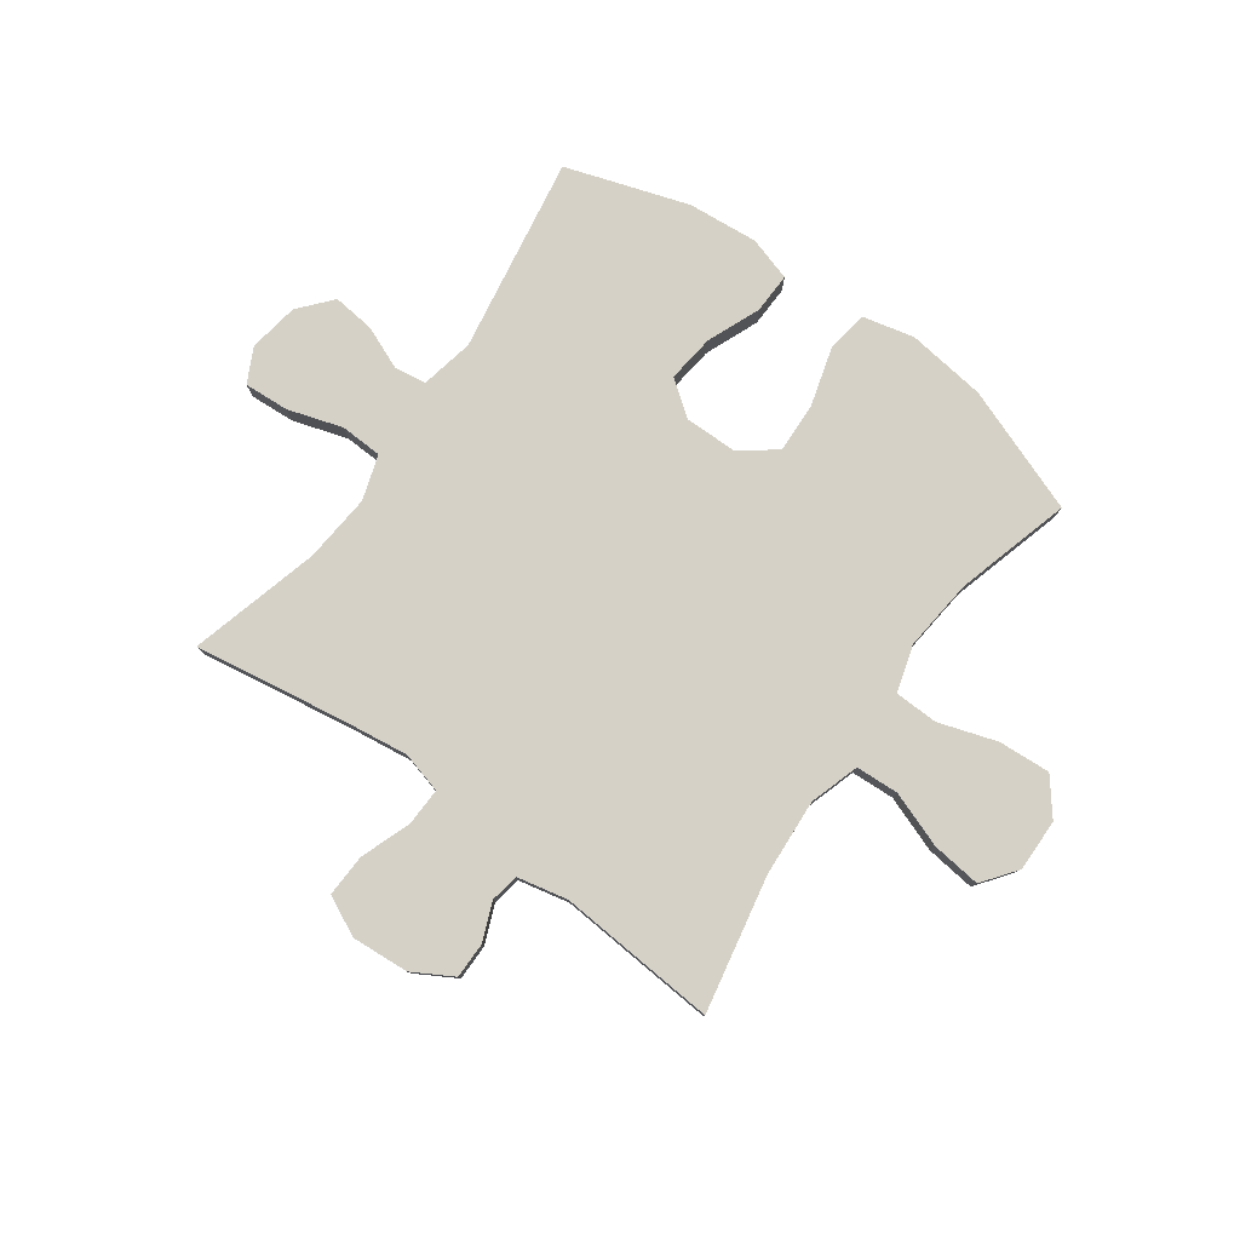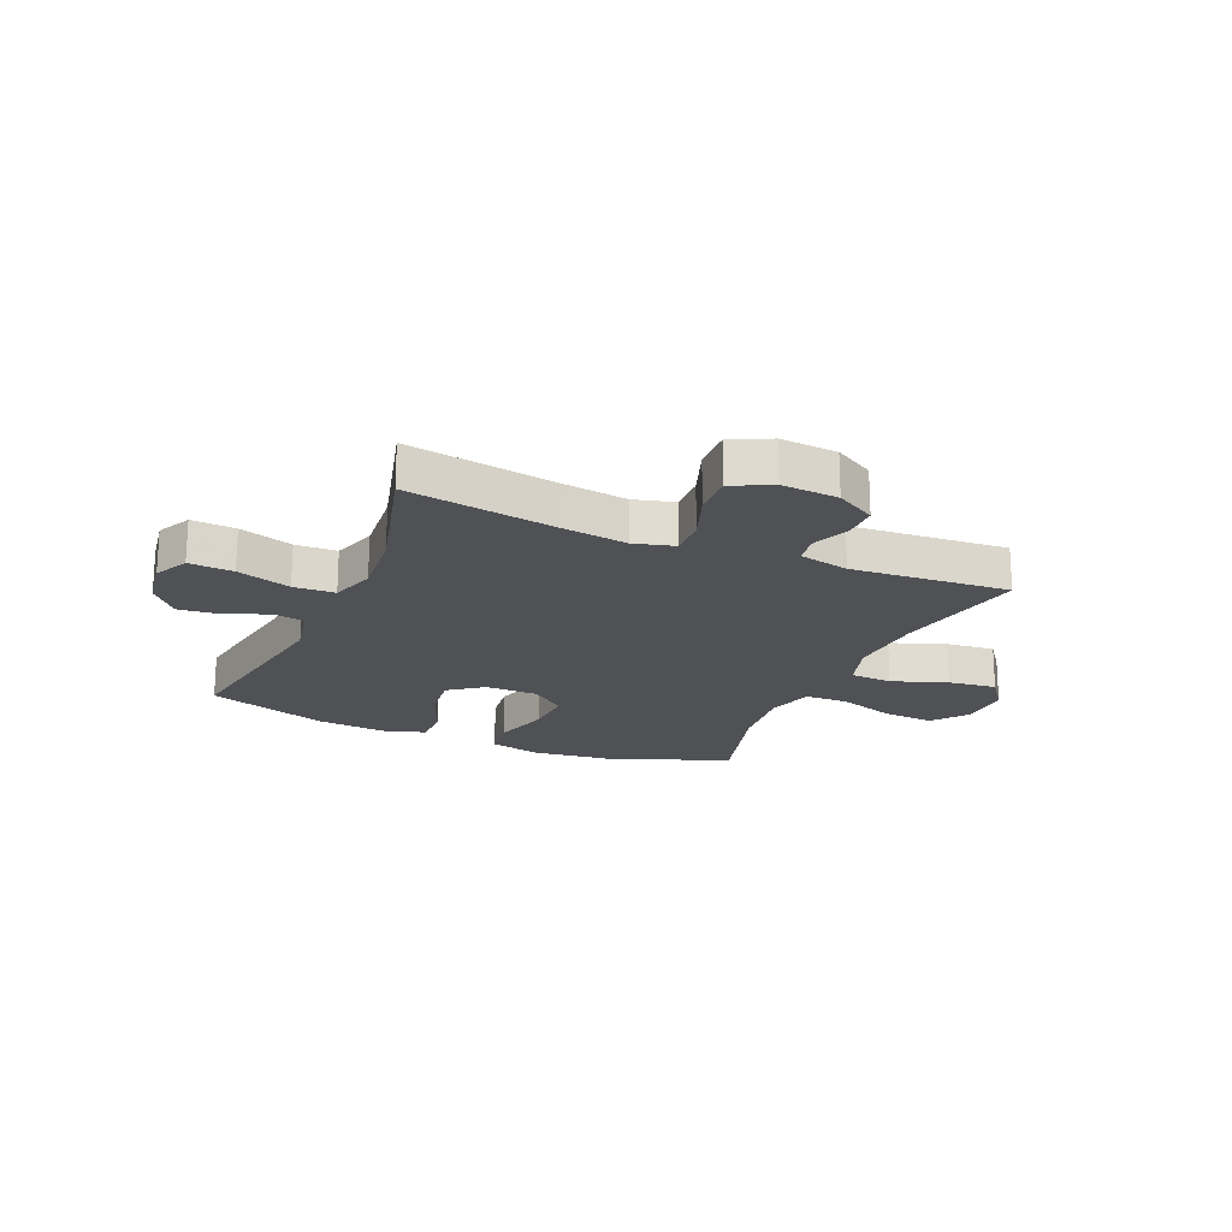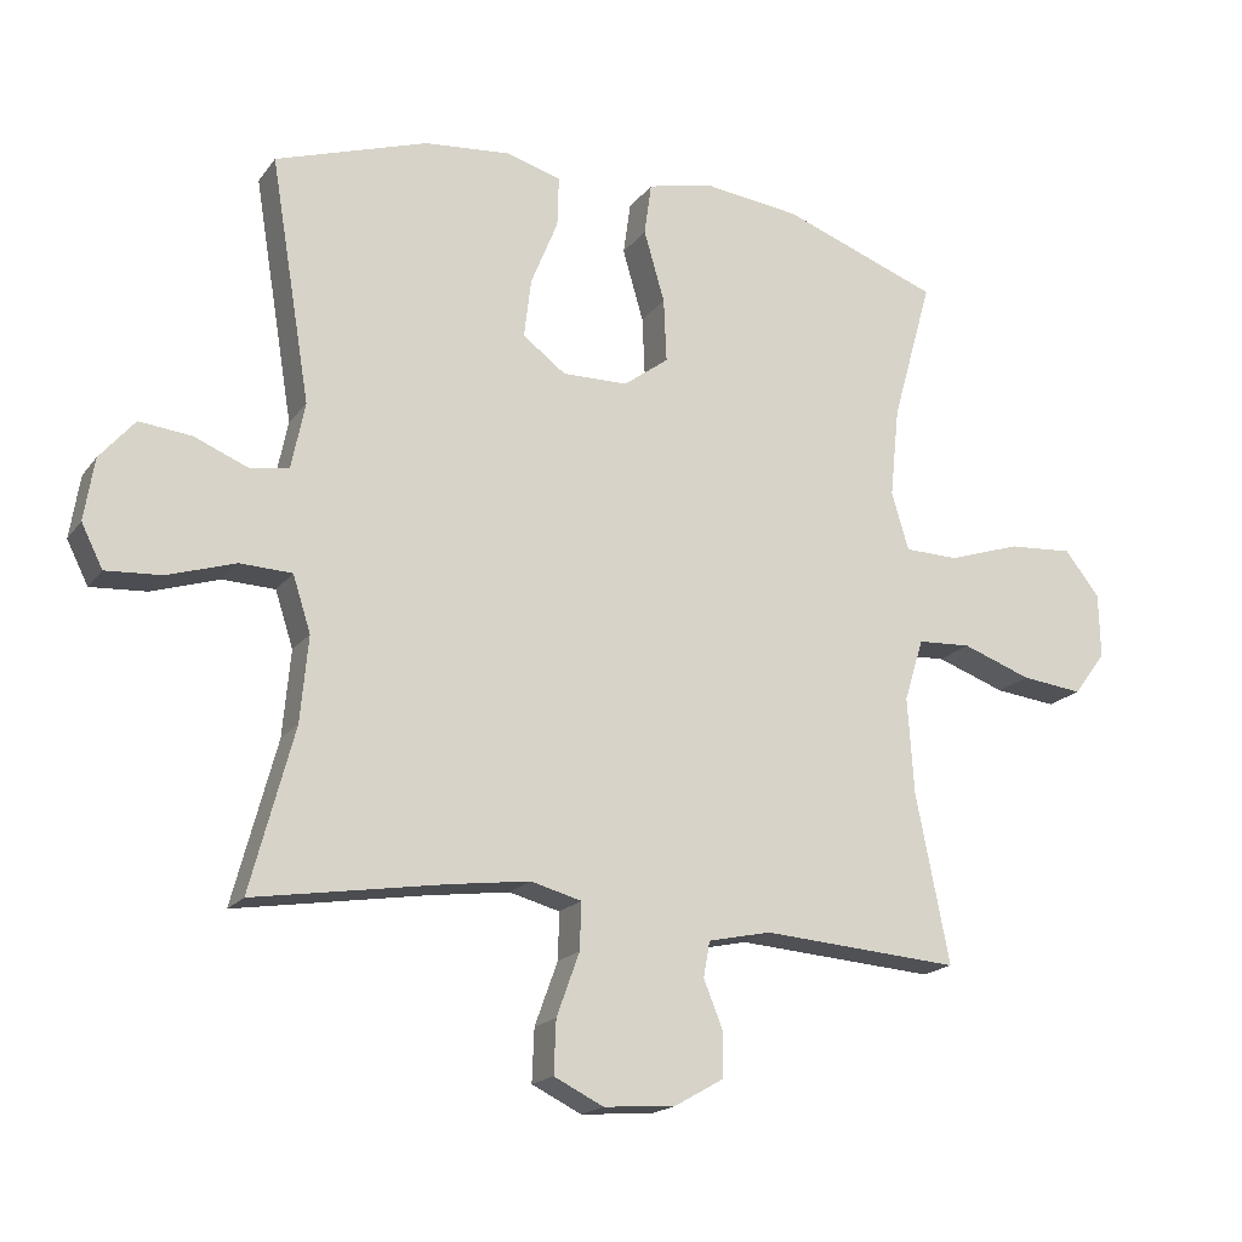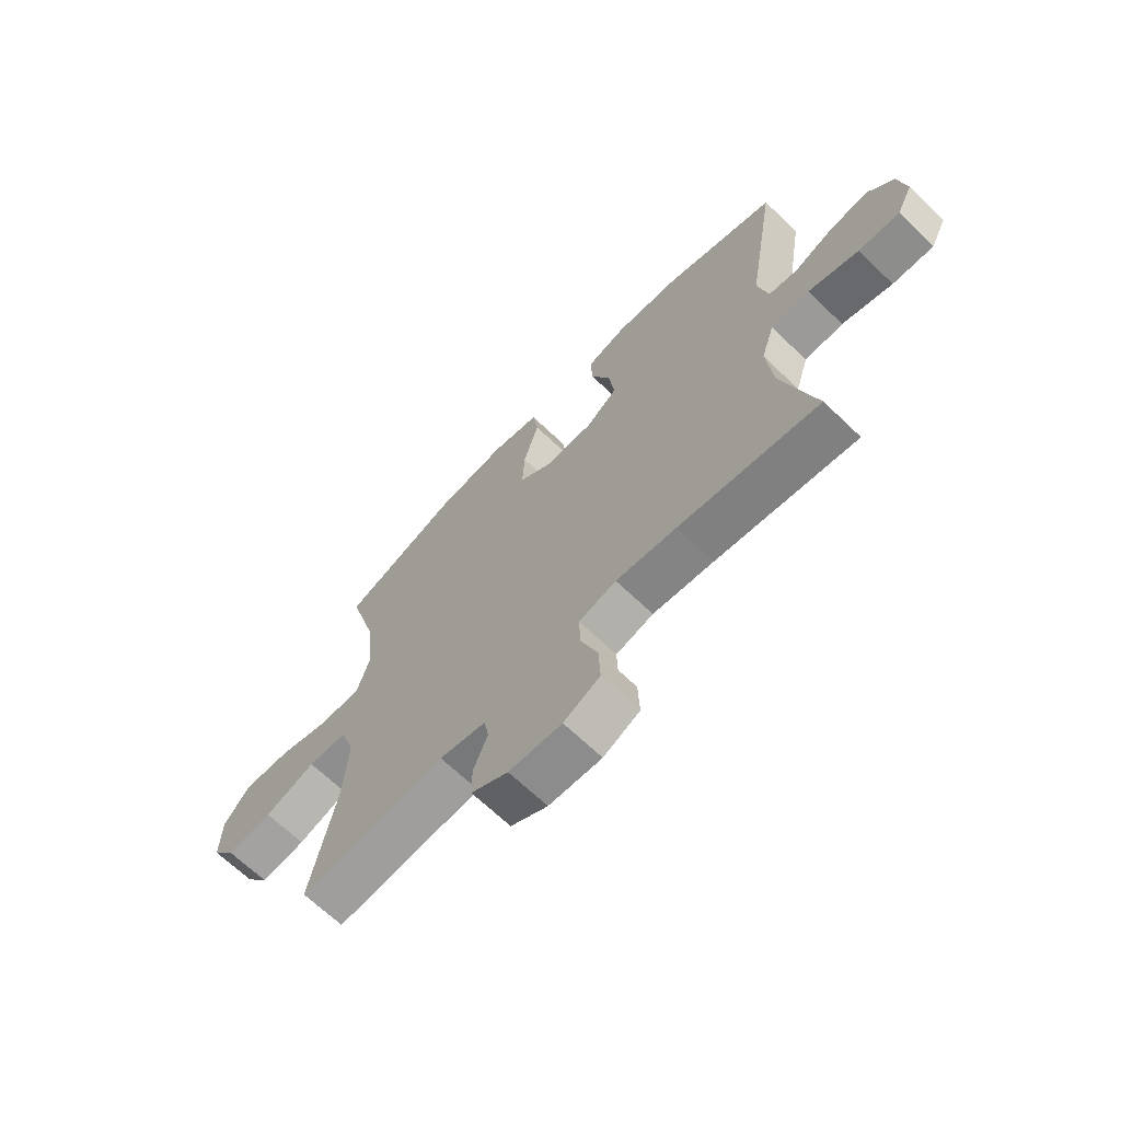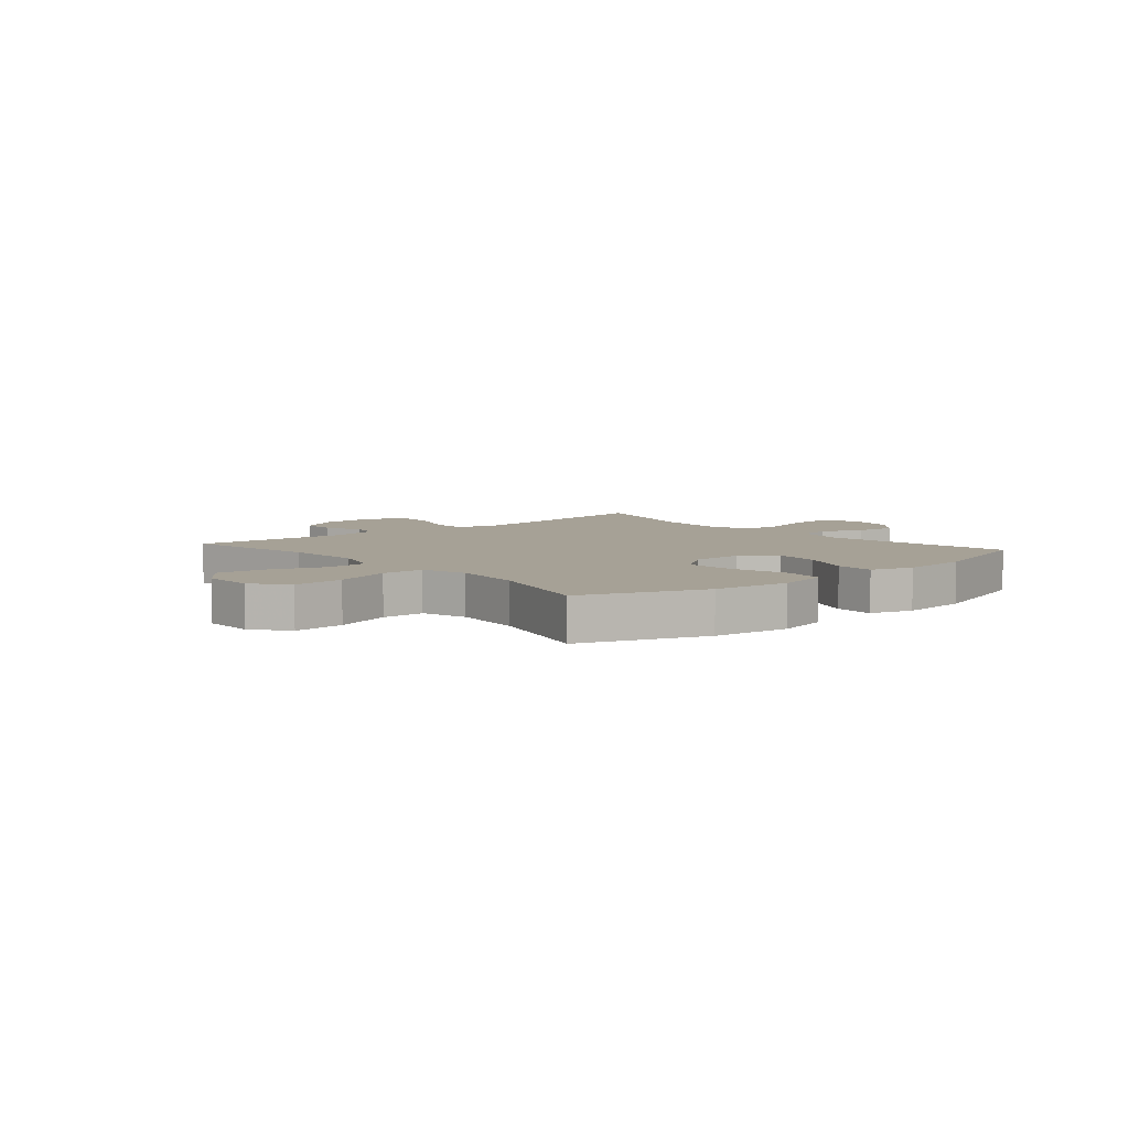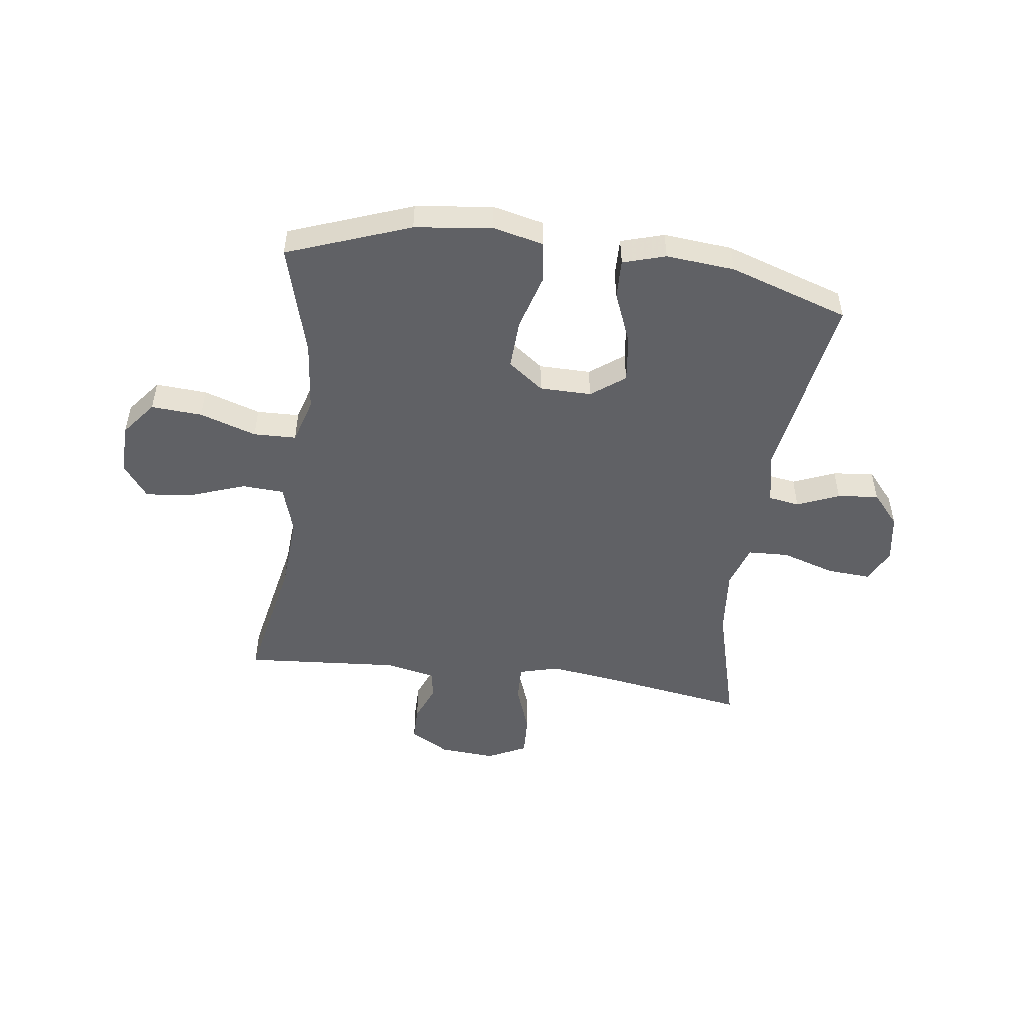
<metadata>
{"format":"obj","ext":"obj","renderer":"f3d","projection":"perspective","resolution":1024,"background":"white","views":[{"elev":79.4,"azim":-144.3,"up":"+Y"},{"elev":-20.1,"azim":156.6,"up":"+Y"},{"elev":-18.1,"azim":155.1,"up":"+Z"},{"elev":-67.5,"azim":46.2,"up":"+Z"},{"elev":6.2,"azim":-40.6,"up":"+Y"},{"elev":-50.0,"azim":-7.6,"up":"+Y"}]}
</metadata>
<code>
v -0.5 0.07 -0.5
v -0.453 0.07 -0.264
v -0.444 0.07 -0.129
v -0.471 0.07 -0.042
v -0.546 0.07 -0.038
v -0.643 0.07 -0.073
v -0.729 0.07 -0.083
v -0.774 0.07 -0.023
v -0.772 0.07 0.068
v -0.723 0.07 0.13
v -0.632 0.07 0.124
v -0.531 0.07 0.091
v -0.455 0.07 0.093
v -0.431 0.07 0.174
v -0.444 0.07 0.3
v -0.5 0.07 0.5
v -0.281 0.07 0.581
v -0.144 0.07 0.598
v -0.053 0.07 0.577
v -0.043 0.07 0.504
v -0.072 0.07 0.404
v -0.076 0.07 0.315
v -0.013 0.07 0.268
v 0.079 0.07 0.267
v 0.139 0.07 0.312
v 0.129 0.07 0.395
v 0.091 0.07 0.488
v 0.089 0.07 0.558
v 0.165 0.07 0.581
v 0.287 0.07 0.57
v 0.5 0.07 0.5
v 0.444 0.07 0.159
v 0.463 0.07 0.067
v 0.518 0.07 0.058
v 0.593 0.07 0.089
v 0.666 0.07 0.097
v 0.715 0.07 0.04
v 0.729 0.07 -0.047
v 0.699 0.07 -0.107
v 0.621 0.07 -0.102
v 0.526 0.07 -0.072
v 0.453 0.07 -0.075
v 0.428 0.07 -0.153
v 0.439 0.07 -0.273
v 0.5 0.07 -0.5
v 0.235 0.07 -0.458
v 0.121 0.07 -0.443
v 0.05 0.07 -0.462
v 0.052 0.07 -0.528
v 0.084 0.07 -0.616
v 0.087 0.07 -0.69
v 0.018 0.07 -0.724
v -0.082 0.07 -0.717
v -0.152 0.07 -0.677
v -0.152 0.07 -0.615
v -0.125 0.07 -0.548
v -0.134 0.07 -0.498
v -0.222 0.07 -0.479
v -0.5 0 -0.5
v -0.453 0 -0.264
v -0.444 0 -0.129
v -0.471 0 -0.042
v -0.546 0 -0.038
v -0.643 0 -0.073
v -0.729 0 -0.083
v -0.774 0 -0.023
v -0.772 0 0.068
v -0.723 0 0.13
v -0.632 0 0.124
v -0.531 0 0.091
v -0.455 0 0.093
v -0.431 0 0.174
v -0.444 0 0.3
v -0.5 0 0.5
v -0.281 0 0.581
v -0.144 0 0.598
v -0.053 0 0.577
v -0.043 0 0.504
v -0.072 0 0.404
v -0.076 0 0.315
v -0.013 0 0.268
v 0.079 0 0.267
v 0.139 0 0.312
v 0.129 0 0.395
v 0.091 0 0.488
v 0.089 0 0.558
v 0.165 0 0.581
v 0.287 0 0.57
v 0.5 0 0.5
v 0.444 0 0.159
v 0.463 0 0.067
v 0.518 0 0.058
v 0.593 0 0.089
v 0.666 0 0.097
v 0.715 0 0.04
v 0.729 0 -0.047
v 0.699 0 -0.107
v 0.621 0 -0.102
v 0.526 0 -0.072
v 0.453 0 -0.075
v 0.428 0 -0.153
v 0.439 0 -0.273
v 0.5 0 -0.5
v 0.235 0 -0.458
v 0.121 0 -0.443
v 0.05 0 -0.462
v 0.052 0 -0.528
v 0.084 0 -0.616
v 0.087 0 -0.69
v 0.018 0 -0.724
v -0.082 0 -0.717
v -0.152 0 -0.677
v -0.152 0 -0.615
v -0.125 0 -0.548
v -0.134 0 -0.498
v -0.222 0 -0.479
f 53 54 55 56
f 53 56 57
f 52 53 57
f 49 50 51 52
f 48 49 52 57
f 47 48 57 58
f 44 45 46
f 43 44 46 47
f 42 43 47 58
f 38 39 40 41
f 38 41 42
f 37 38 42
f 34 35 36 37
f 34 37 42
f 33 34 42 58
f 29 30 31 32
f 26 27 28 29
f 25 26 29 32
f 24 25 32 33
f 18 19 20 21
f 18 21 22
f 15 16 17 18
f 14 15 18 22
f 13 14 22 23
f 9 10 11 12
f 9 12 13
f 8 9 13
f 5 6 7 8
f 4 5 8 13
f 3 4 13 23
f 33 58 1 2
f 23 24 33
f 2 3 23 33
f 114 113 112 111
f 115 114 111
f 115 111 110
f 110 109 108 107
f 115 110 107 106
f 116 115 106 105
f 104 103 102
f 105 104 102 101
f 116 105 101 100
f 99 98 97 96
f 100 99 96
f 100 96 95
f 95 94 93 92
f 100 95 92
f 116 100 92 91
f 90 89 88 87
f 87 86 85 84
f 90 87 84 83
f 91 90 83 82
f 79 78 77 76
f 80 79 76
f 76 75 74 73
f 80 76 73 72
f 81 80 72 71
f 70 69 68 67
f 71 70 67
f 71 67 66
f 66 65 64 63
f 71 66 63 62
f 81 71 62 61
f 60 59 116 91
f 91 82 81
f 91 81 61 60
f 1 59 60 2
f 2 60 61 3
f 3 61 62 4
f 4 62 63 5
f 5 63 64 6
f 6 64 65 7
f 7 65 66 8
f 8 66 67 9
f 9 67 68 10
f 10 68 69 11
f 11 69 70 12
f 12 70 71 13
f 13 71 72 14
f 14 72 73 15
f 15 73 74 16
f 16 74 75 17
f 17 75 76 18
f 18 76 77 19
f 19 77 78 20
f 20 78 79 21
f 21 79 80 22
f 22 80 81 23
f 23 81 82 24
f 24 82 83 25
f 25 83 84 26
f 26 84 85 27
f 27 85 86 28
f 28 86 87 29
f 29 87 88 30
f 30 88 89 31
f 31 89 90 32
f 32 90 91 33
f 33 91 92 34
f 34 92 93 35
f 35 93 94 36
f 36 94 95 37
f 37 95 96 38
f 38 96 97 39
f 39 97 98 40
f 40 98 99 41
f 41 99 100 42
f 42 100 101 43
f 43 101 102 44
f 44 102 103 45
f 45 103 104 46
f 46 104 105 47
f 47 105 106 48
f 48 106 107 49
f 49 107 108 50
f 50 108 109 51
f 51 109 110 52
f 52 110 111 53
f 53 111 112 54
f 54 112 113 55
f 55 113 114 56
f 56 114 115 57
f 57 115 116 58
f 58 116 59 1

</code>
